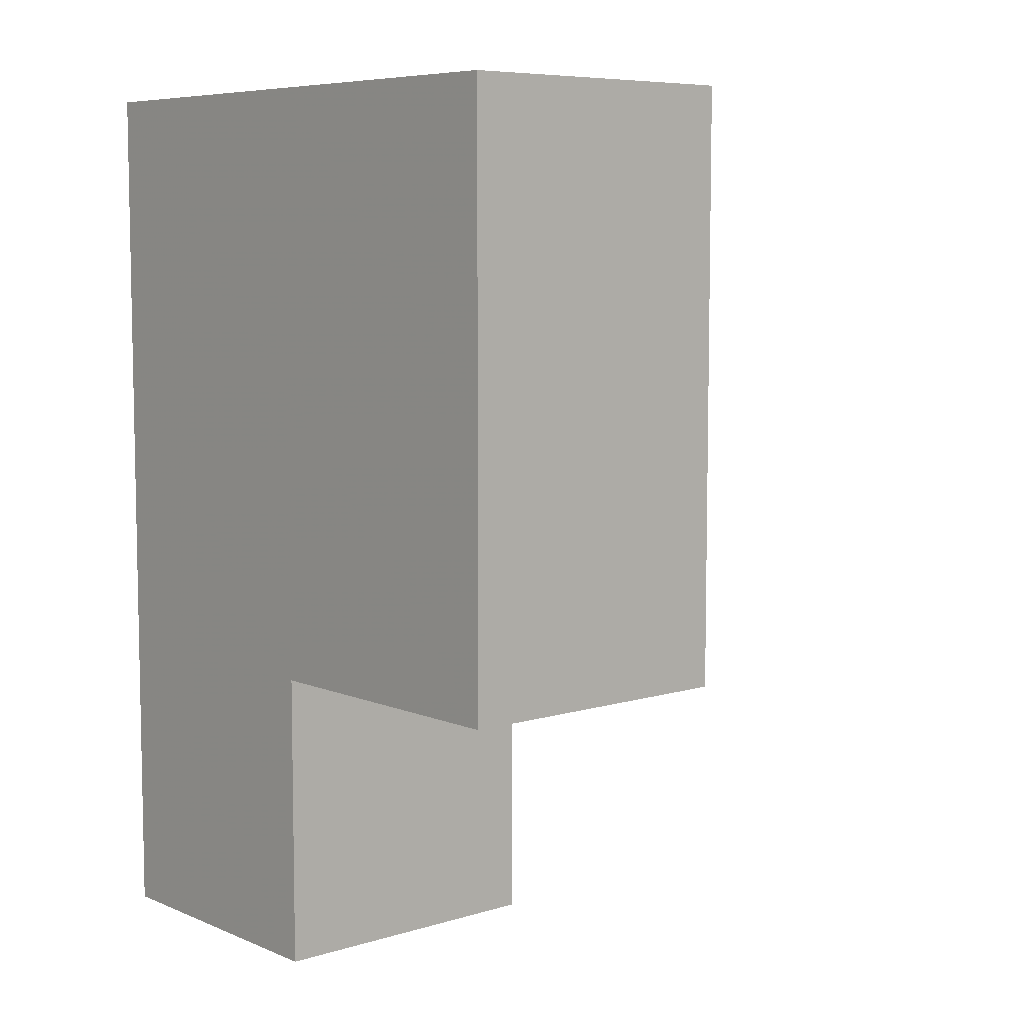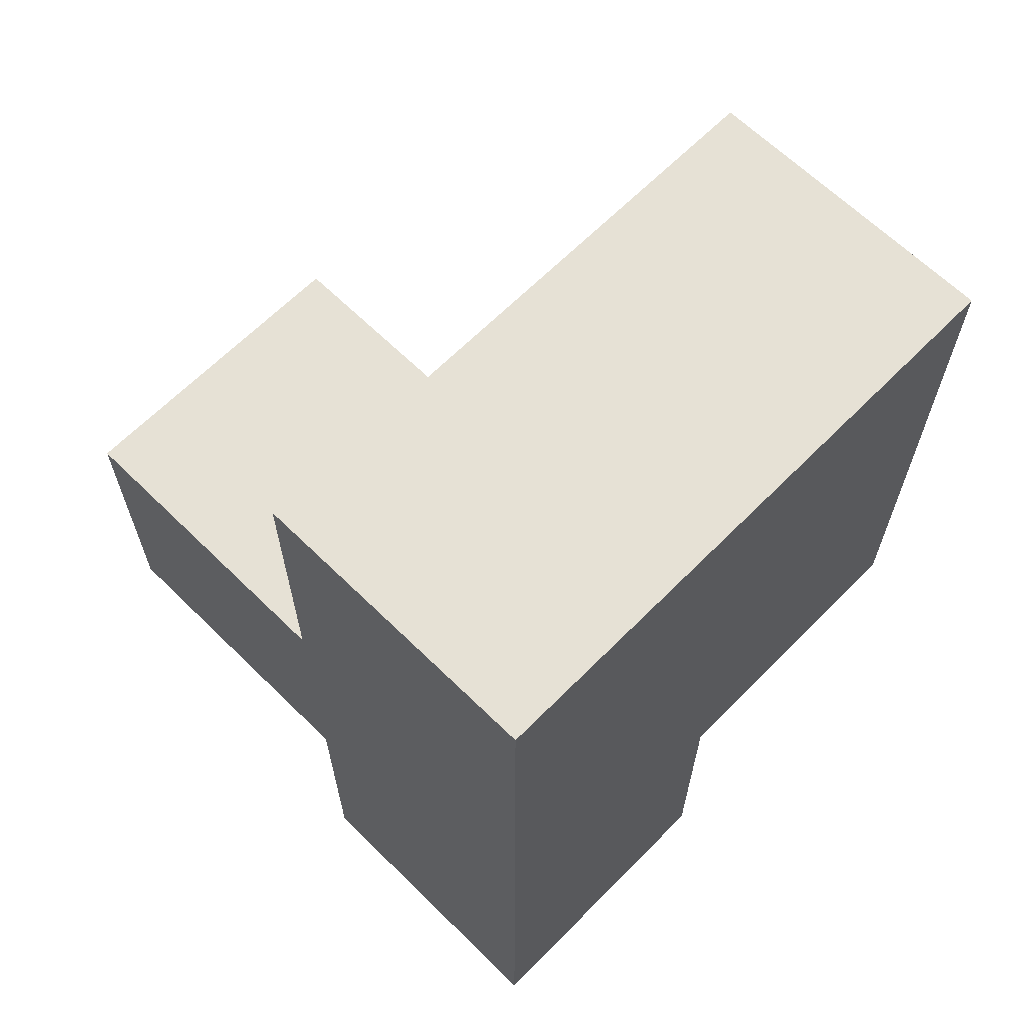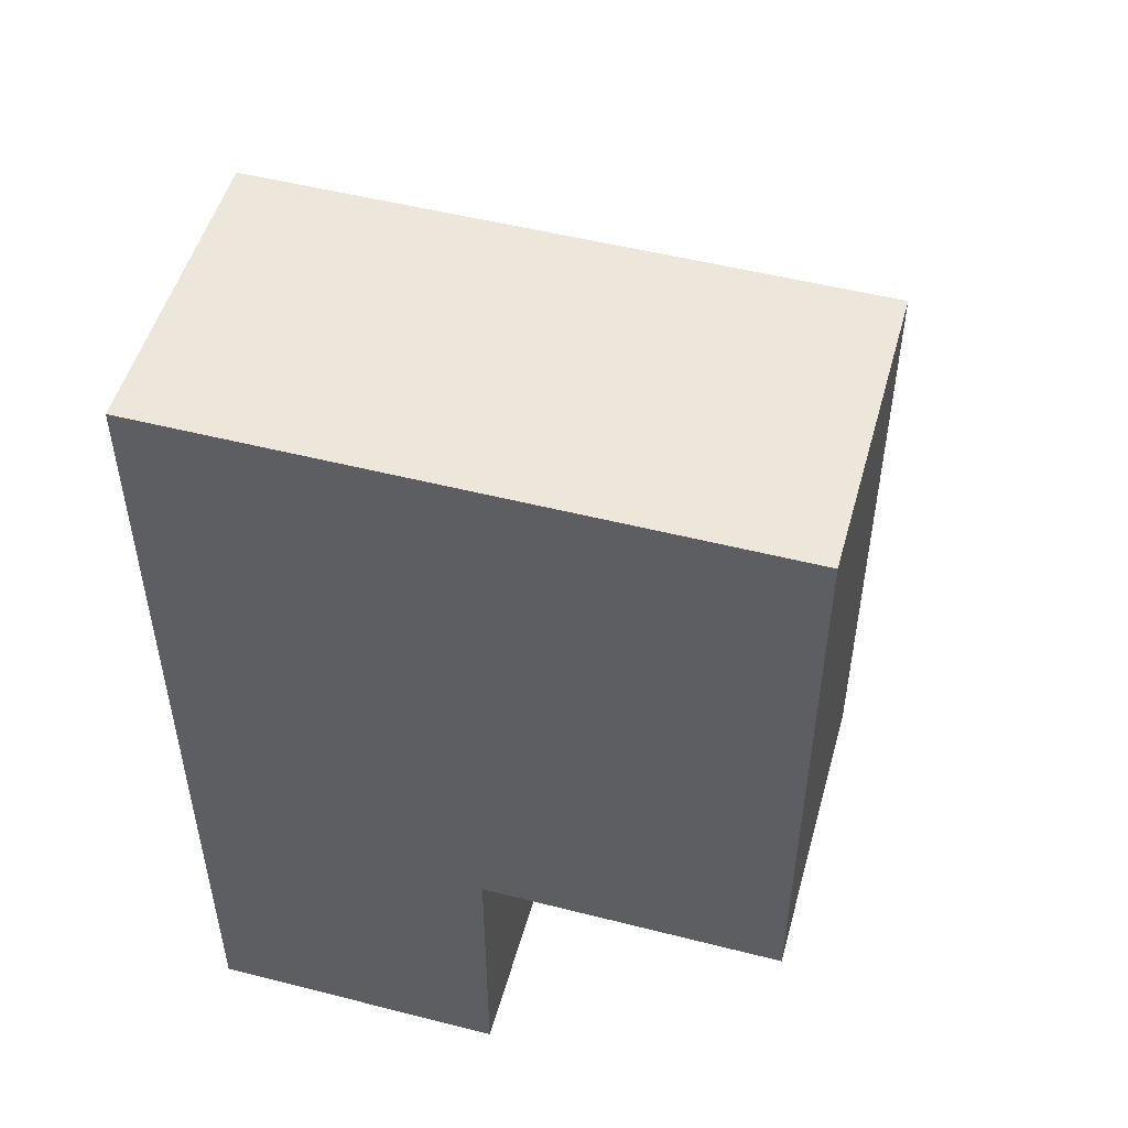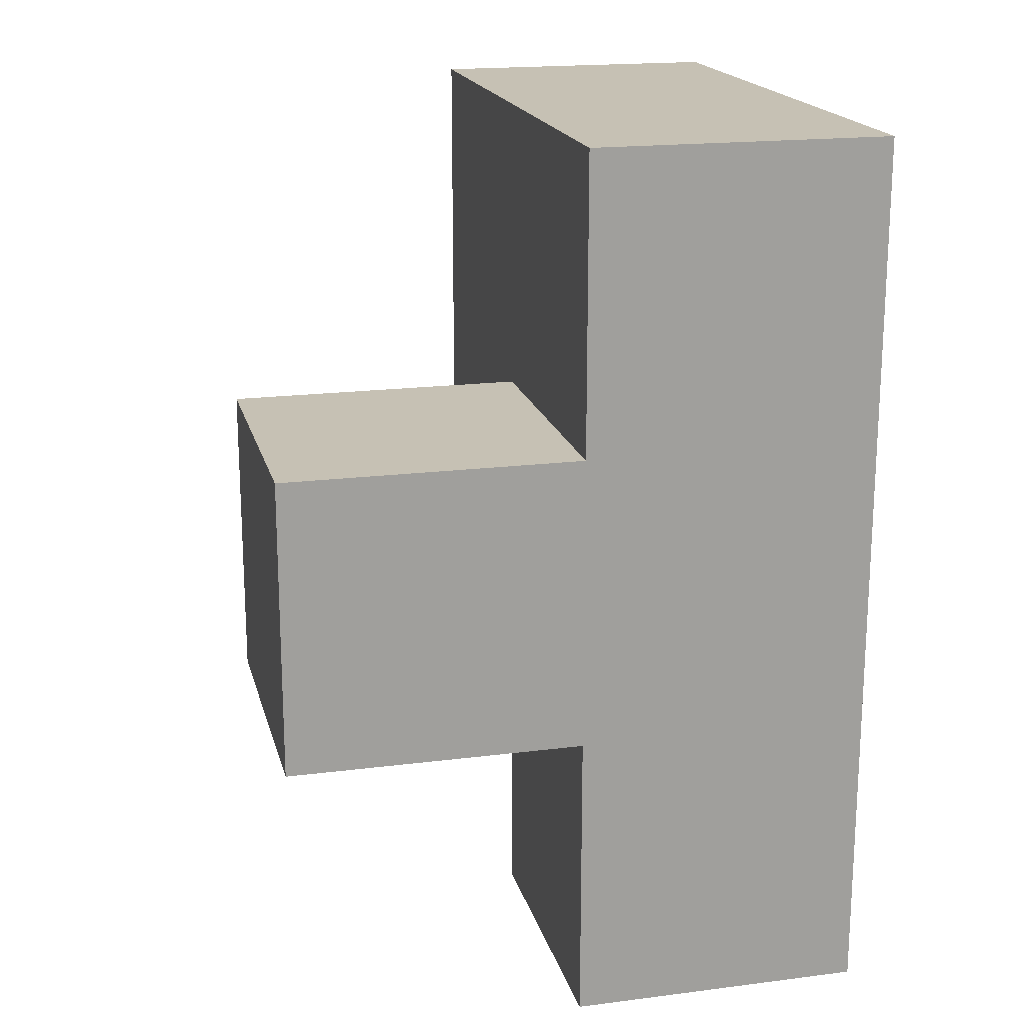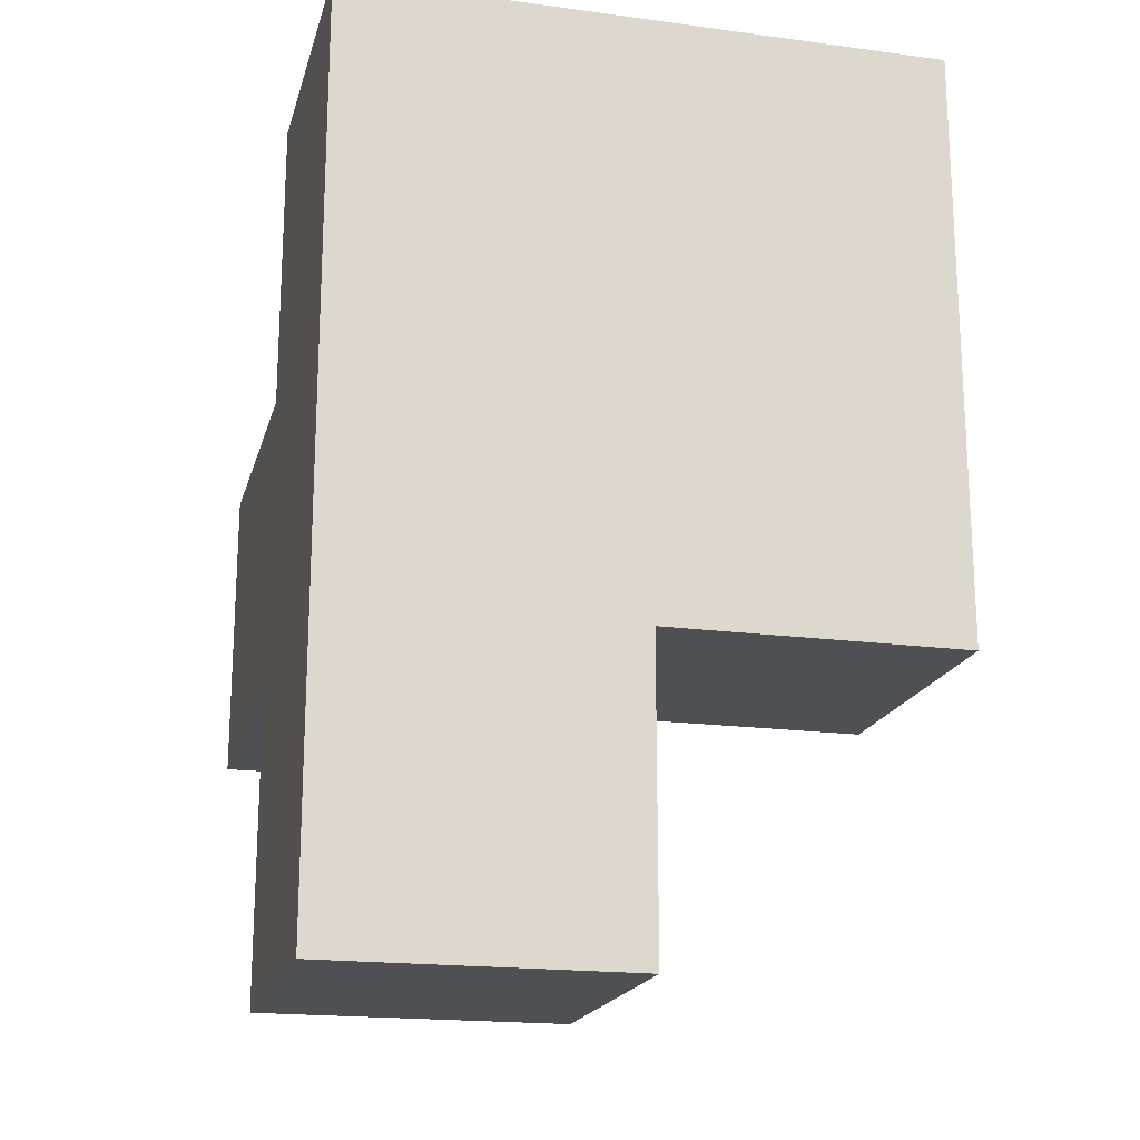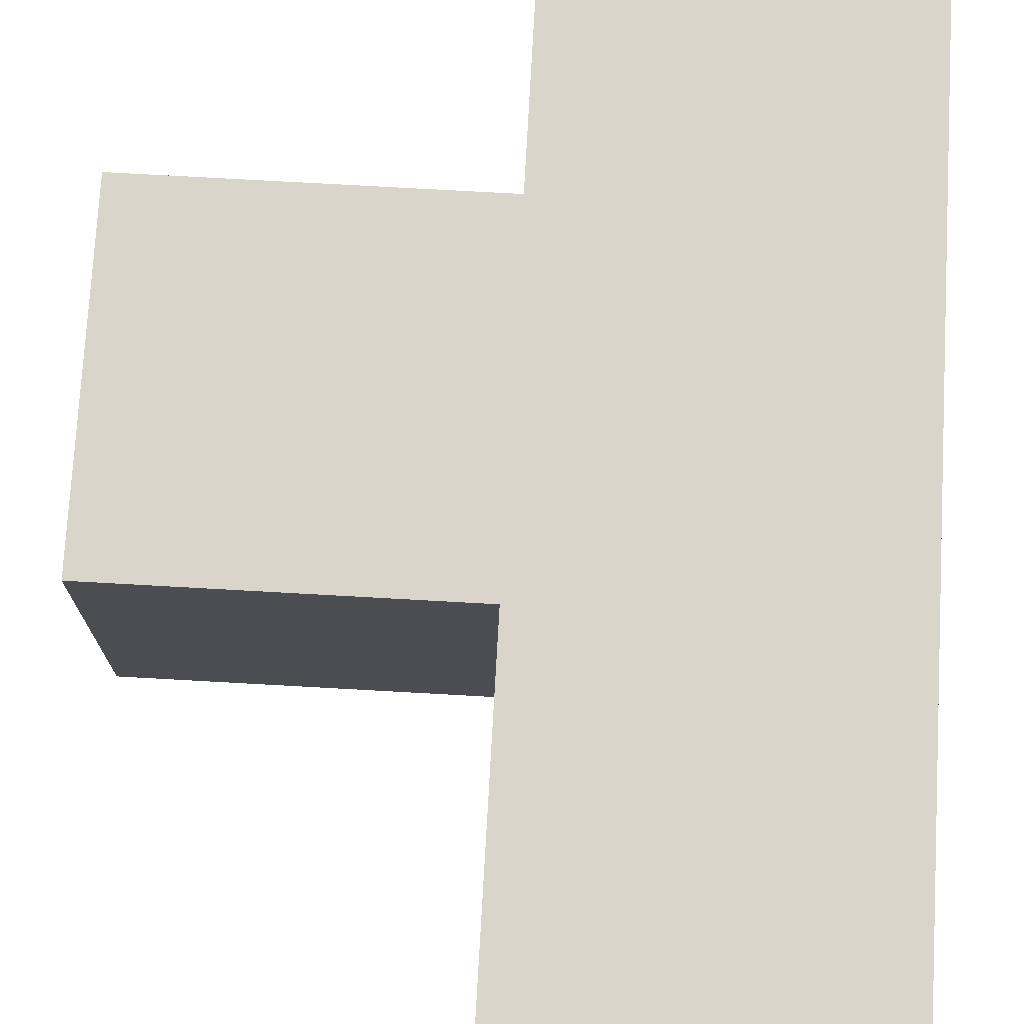
<metadata>
{"format":"obj","ext":"obj","renderer":"f3d","projection":"perspective","resolution":1024,"background":"white","views":[{"elev":7.2,"azim":-40.8,"up":"+Z"},{"elev":64.7,"azim":-135.4,"up":"+Z"},{"elev":51.0,"azim":-74.5,"up":"+Z"},{"elev":18.6,"azim":166.3,"up":"+Z"},{"elev":-18.8,"azim":-104.2,"up":"+Z"},{"elev":74.3,"azim":-176.8,"up":"+Y"}]}
</metadata>
<code>
v 1.997 2.012 1.996
v 1.007 2.012 1.996
v 1.007 3.002 2.986
v 2.987 3.992 1.006
v 1.007 3.992 1.996
v 1.007 3.002 0.01615
v 2.987 3.002 1.996
v 1.997 3.992 1.996
v 1.997 3.002 0.01615
v 1.997 3.002 2.986
v 1.997 2.012 1.006
v 1.007 3.992 1.006
v 1.007 2.012 1.006
v 2.987 3.002 1.006
v 1.007 3.002 1.996
v 1.997 3.002 1.996
v 1.997 3.992 1.006
v 1.997 2.012 2.986
v 1.007 3.002 1.006
v 1.007 2.012 2.986
v 1.007 3.992 0.01615
v 2.987 3.992 1.996
v 1.007 3.992 2.986
v 1.997 3.992 0.01615
v 1.997 3.992 2.986
v 1.997 3.002 1.006
f 17 12 8
f 5 8 12
f 12 19 5
f 15 5 19
f 9 6 24
f 21 24 6
f 6 9 19
f 26 19 9
f 24 21 17
f 12 17 21
f 21 6 12
f 19 12 6
f 9 24 26
f 17 26 24
f 11 13 26
f 19 26 13
f 13 11 2
f 1 2 11
f 19 13 15
f 2 15 13
f 11 26 1
f 16 1 26
f 14 26 4
f 17 4 26
f 16 7 8
f 22 8 7
f 26 14 16
f 7 16 14
f 4 17 22
f 8 22 17
f 14 4 7
f 22 7 4
f 20 18 3
f 10 3 18
f 2 1 20
f 18 20 1
f 15 2 3
f 20 3 2
f 1 16 18
f 10 18 16
f 3 10 23
f 25 23 10
f 8 5 25
f 23 25 5
f 5 15 23
f 3 23 15
f 16 8 10
f 25 10 8

</code>
